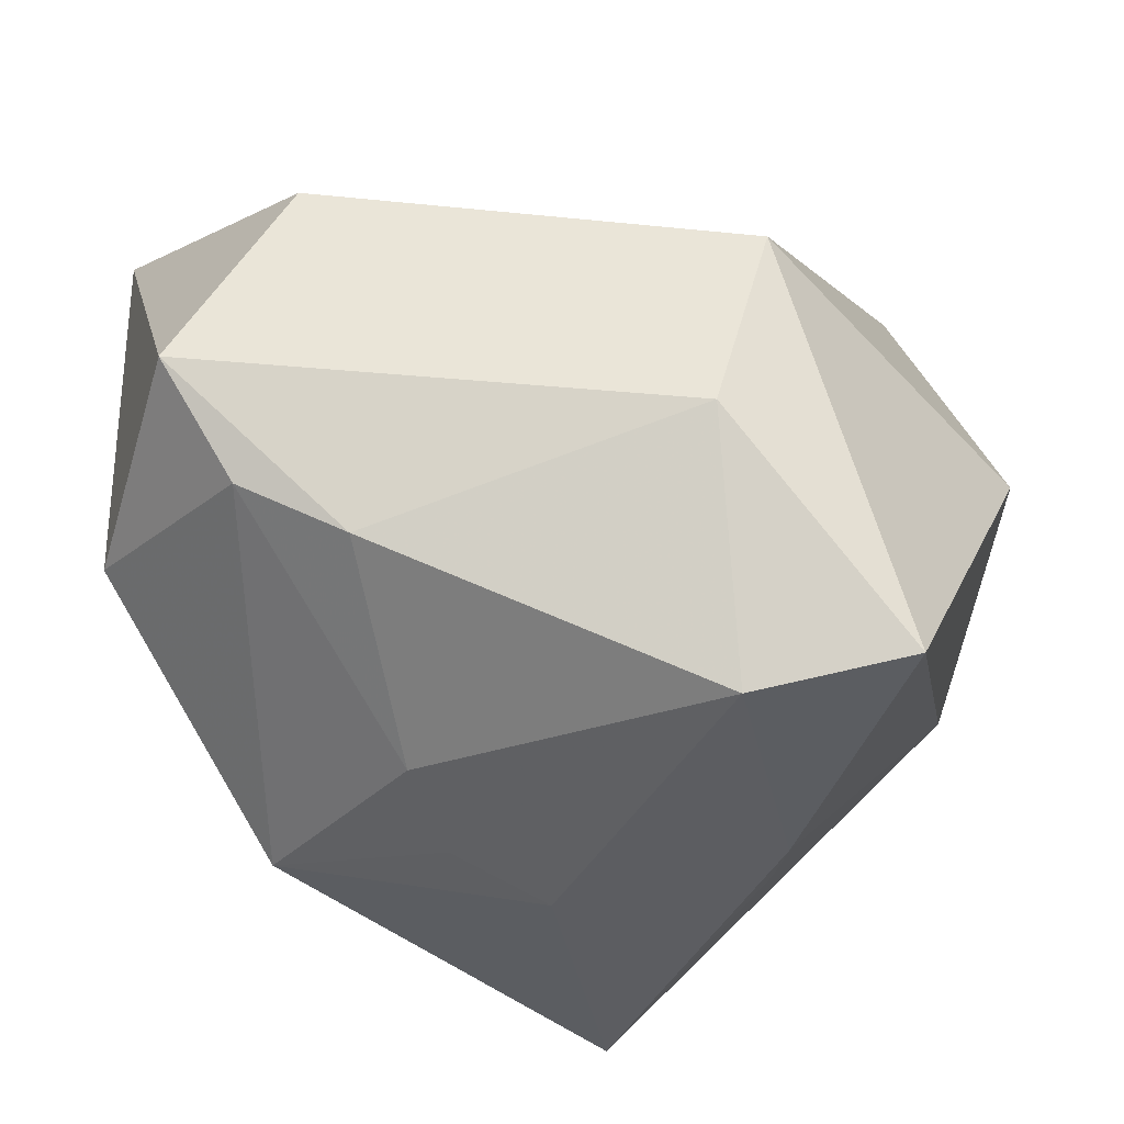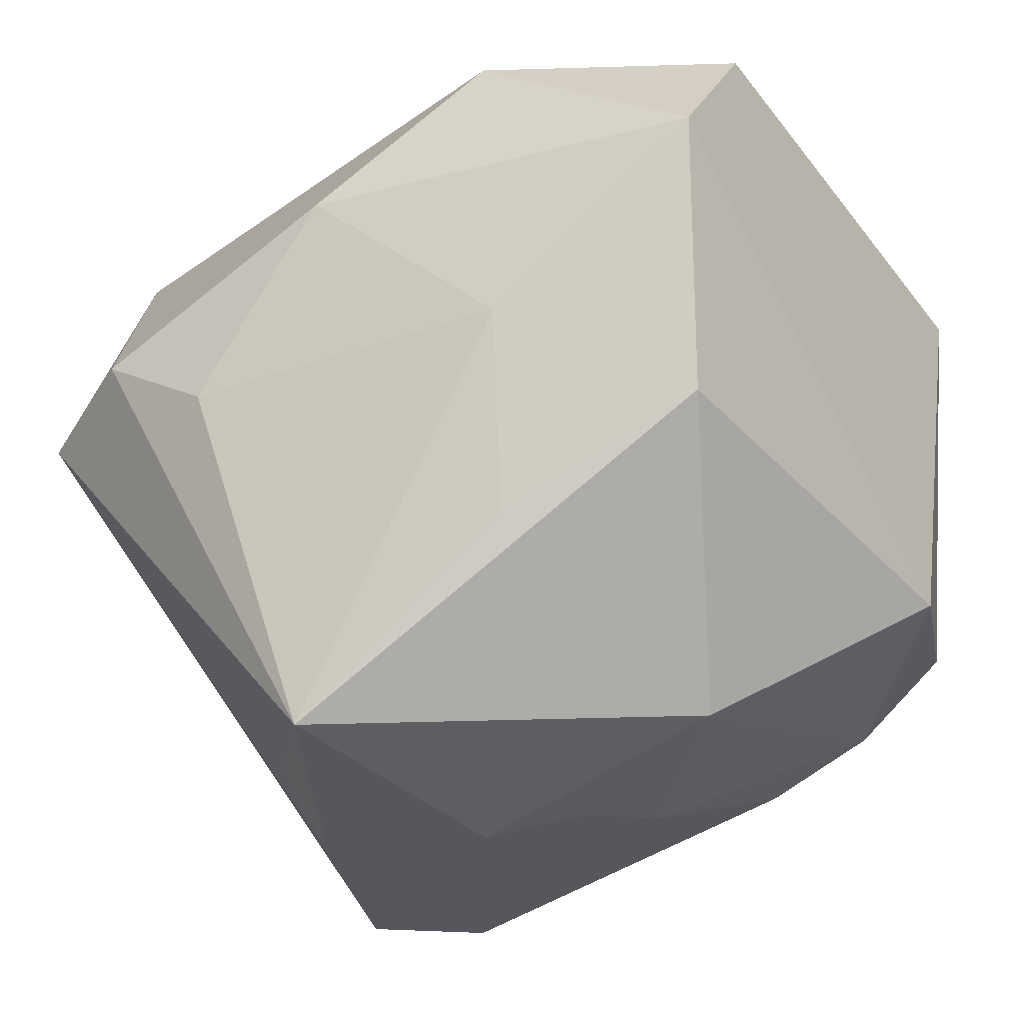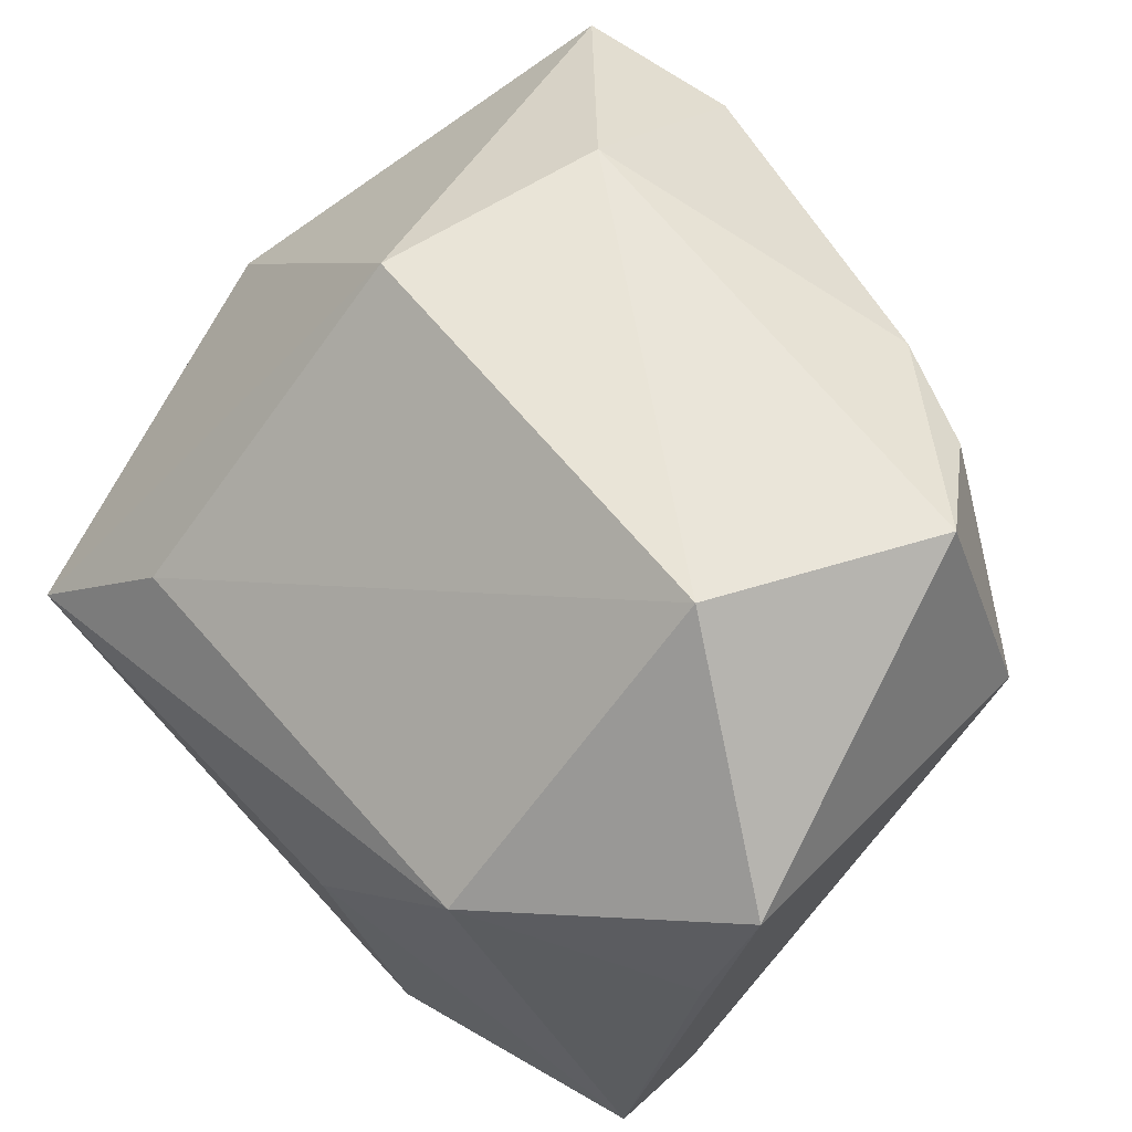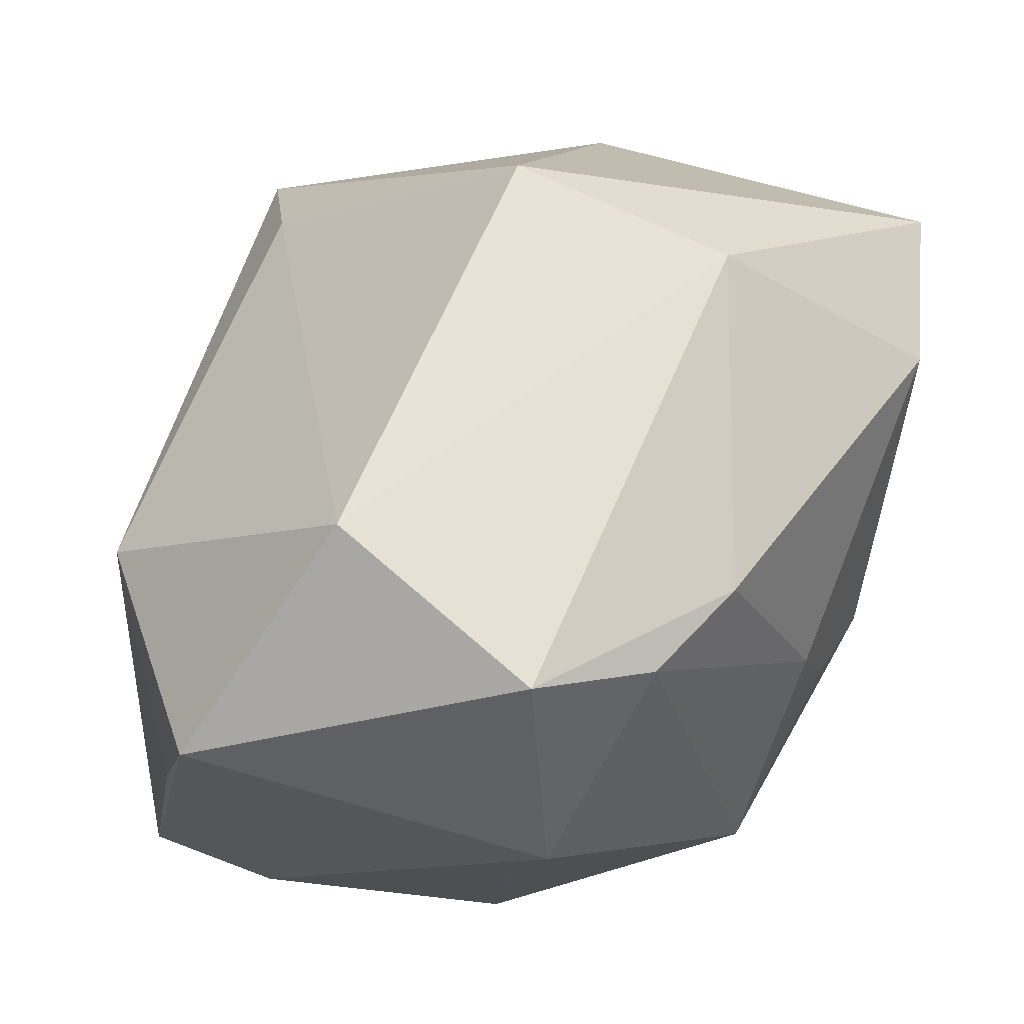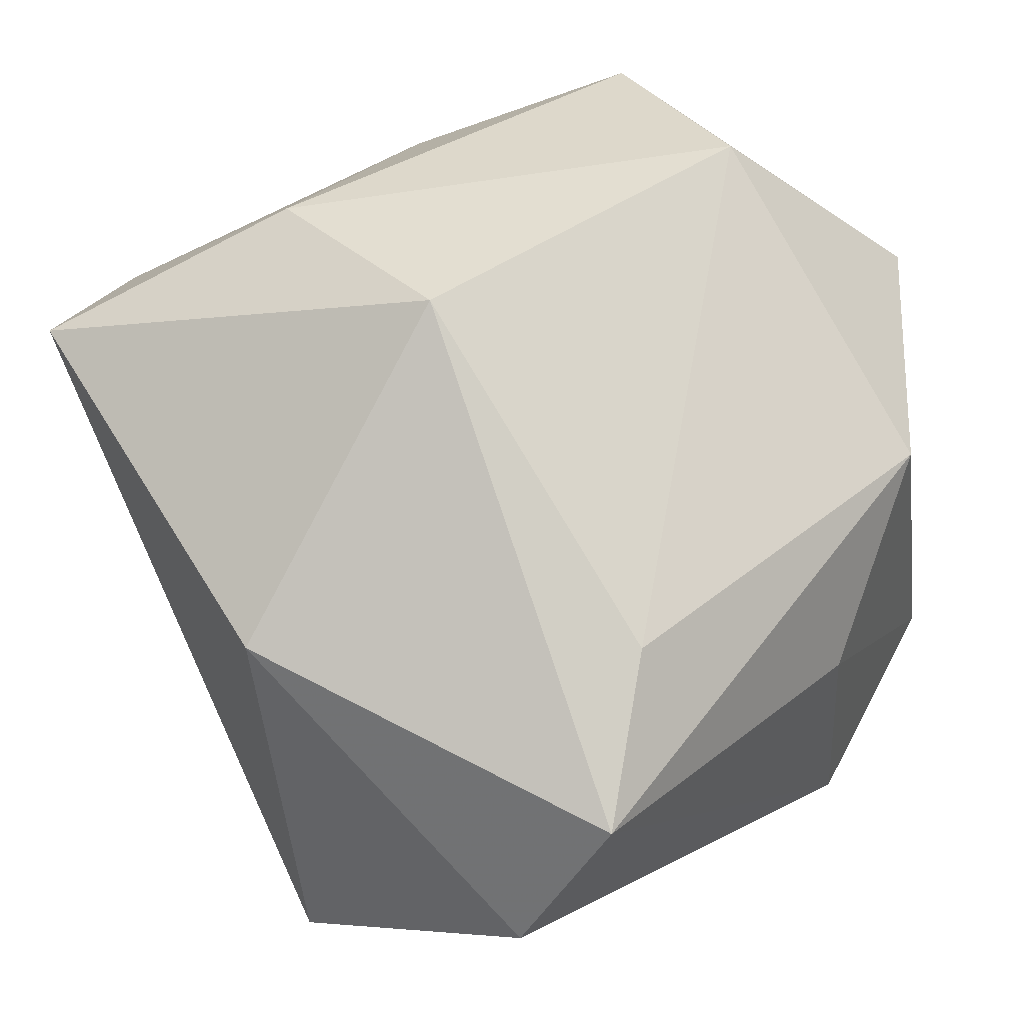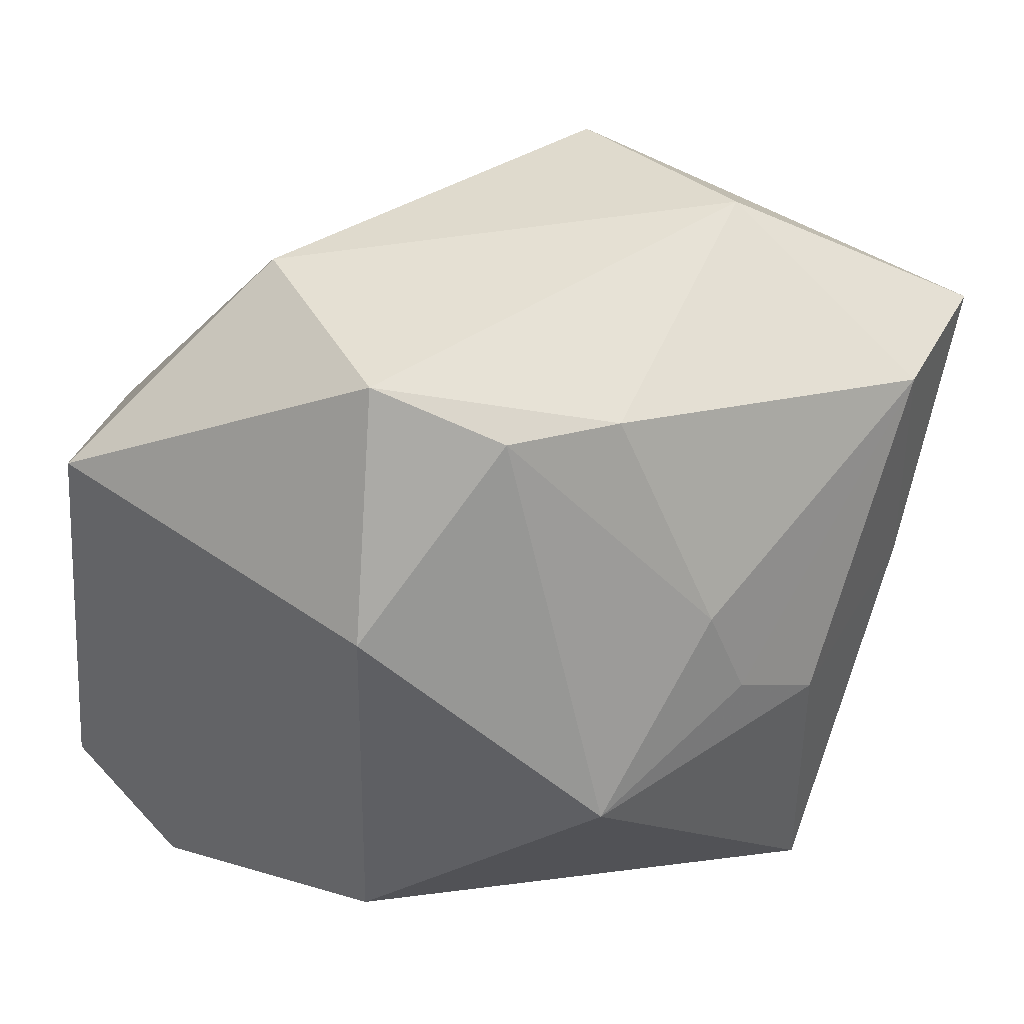
<metadata>
{"format":"obj","ext":"obj","renderer":"f3d","projection":"perspective","resolution":1024,"background":"white","views":[{"elev":44.6,"azim":1.4,"up":"+Z"},{"elev":-26.2,"azim":-152.1,"up":"+Y"},{"elev":61.0,"azim":-135.7,"up":"+Z"},{"elev":62.1,"azim":-74.8,"up":"+Z"},{"elev":36.2,"azim":127.4,"up":"+Z"},{"elev":32.9,"azim":-51.8,"up":"+Z"}]}
</metadata>
<code>
v -0.01948 0.007678 0.0315
v -0.03052 0.02491 -0.01933
v -0.0275 -0.006739 -0.02277
v -0.009741 -0.02916 0.007065
v -0.02091 -0.02677 -0.007196
v -0.01655 0.02958 0.009929
v -0.003658 0.03144 -0.004238
v 0.01403 -0.03253 0.01965
v 0.0008479 -0.03253 -0.004163
v 0.02661 -0.02995 0.02133
v 0.03217 0.02424 -0.01266
v 0.01207 -0.01547 0.0315
v -0.02936 0.01515 -0.02695
v 0.03676 0.0005532 0.008596
v -0.01204 -0.01465 -0.0257
v 0.01934 0.02631 0.01002
v -0.03307 0.01997 0.005448
v -0.03386 -0.01288 0.01091
v 0.03442 0.0102 -0.01102
v -0.01353 -0.02245 0.02461
v 0.0292 0.03074 0.0002903
v -0.006867 -0.03059 -0.0004801
v -0.02806 -0.009886 0.02987
v 0.01618 0.003121 0.0315
v 0.02396 0.005611 -0.02885
v -0.02219 -0.01817 0.02517
v 0.01371 -0.0004245 -0.03032
v -0.01294 0.00127 -0.02876
v 0.005194 -0.02958 -0.02688
v 0.002798 0.01473 -0.03055
v 0.03422 0.002994 -0.02242
v 0.01852 -0.02989 -0.0003666
v 0.01796 -0.02545 -0.008779
v -0.03506 0.0168 0.01647
v -0.009106 0.02881 -0.02355
f 35 30 13
f 25 31 29
f 29 31 33
f 33 32 29
f 31 32 33
f 28 13 30
f 9 5 29
f 9 32 8
f 29 32 9
f 18 5 26
f 15 28 29
f 13 28 15
f 18 13 3
f 3 5 18
f 13 15 3
f 29 5 3
f 3 15 29
f 8 32 10
f 10 32 31
f 31 14 10
f 2 13 18
f 35 13 2
f 34 2 18
f 27 25 29
f 30 25 27
f 29 28 27
f 27 28 30
f 22 9 8
f 5 9 22
f 19 14 31
f 31 25 11
f 11 19 31
f 35 21 11
f 11 21 14
f 14 19 11
f 11 30 35
f 11 25 30
f 2 34 17
f 1 34 23
f 18 26 23
f 23 34 18
f 6 1 16
f 6 34 1
f 16 21 6
f 6 17 34
f 2 17 6
f 4 26 5
f 5 22 4
f 4 22 8
f 16 1 24
f 24 21 16
f 14 21 24
f 24 10 14
f 35 2 7
f 2 6 7
f 7 21 35
f 7 6 21
f 20 4 8
f 26 4 20
f 20 23 26
f 10 24 12
f 23 20 12
f 1 23 12
f 12 24 1
f 8 10 12
f 12 20 8

</code>
